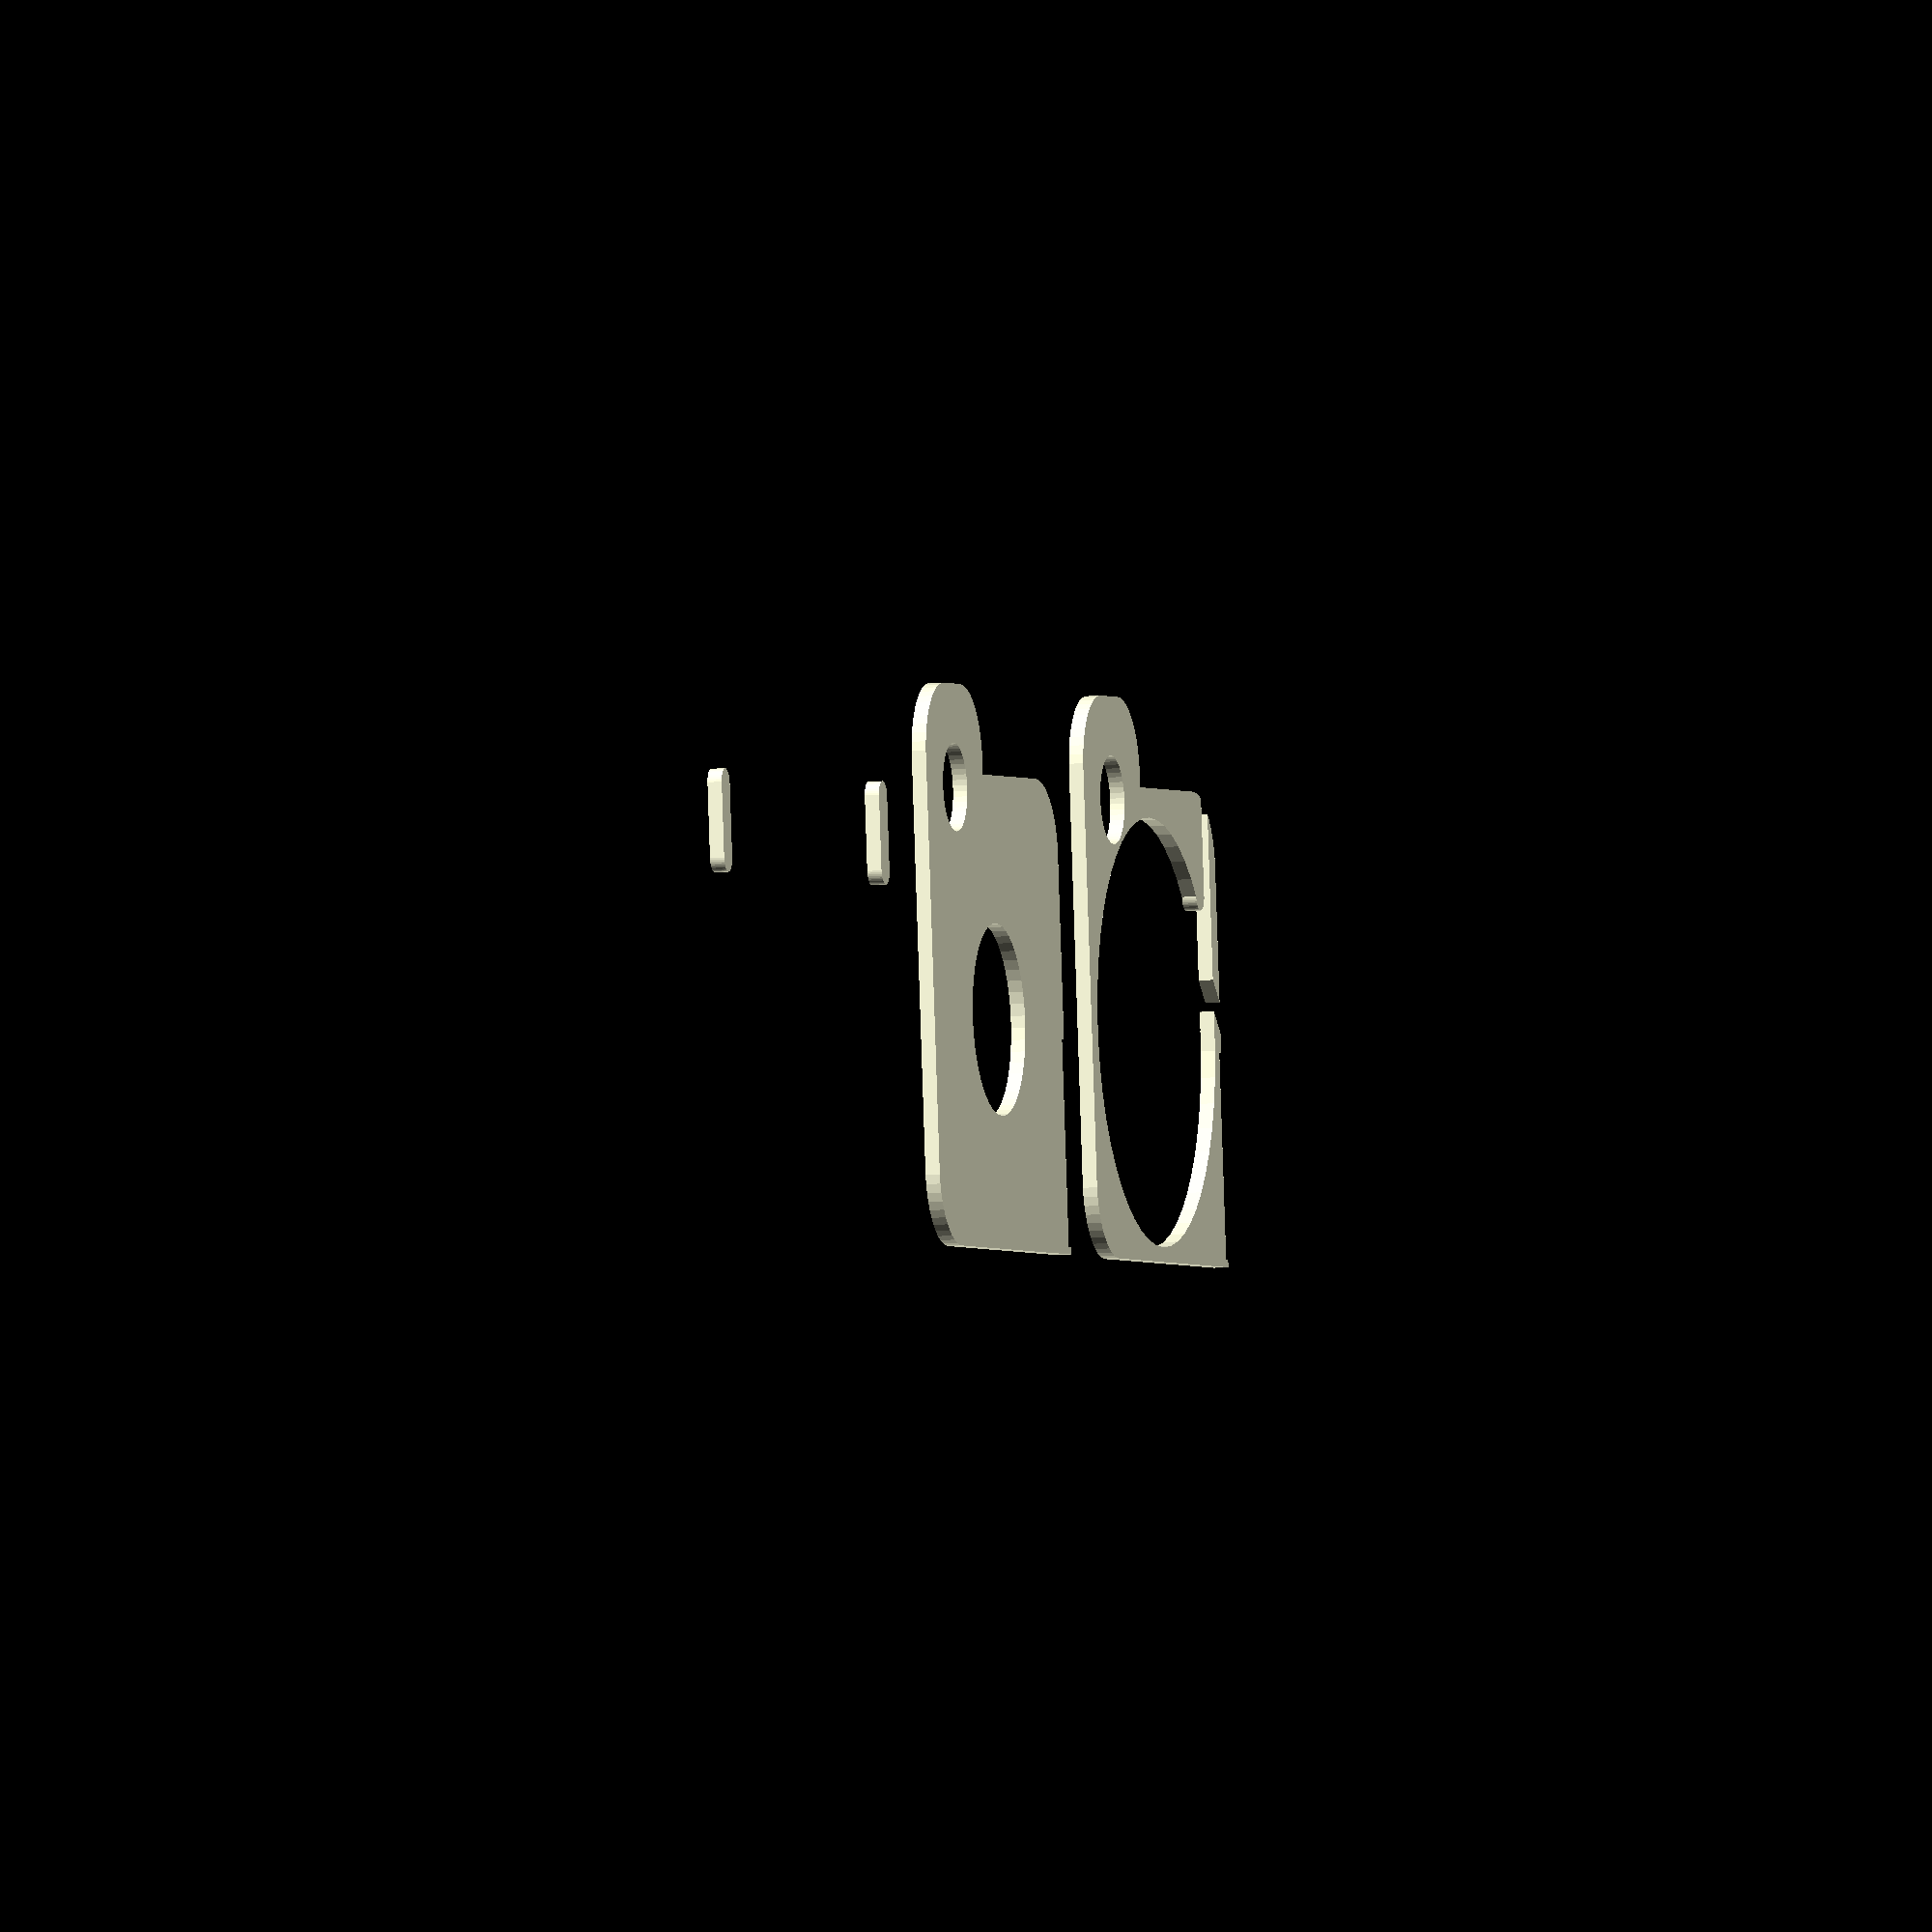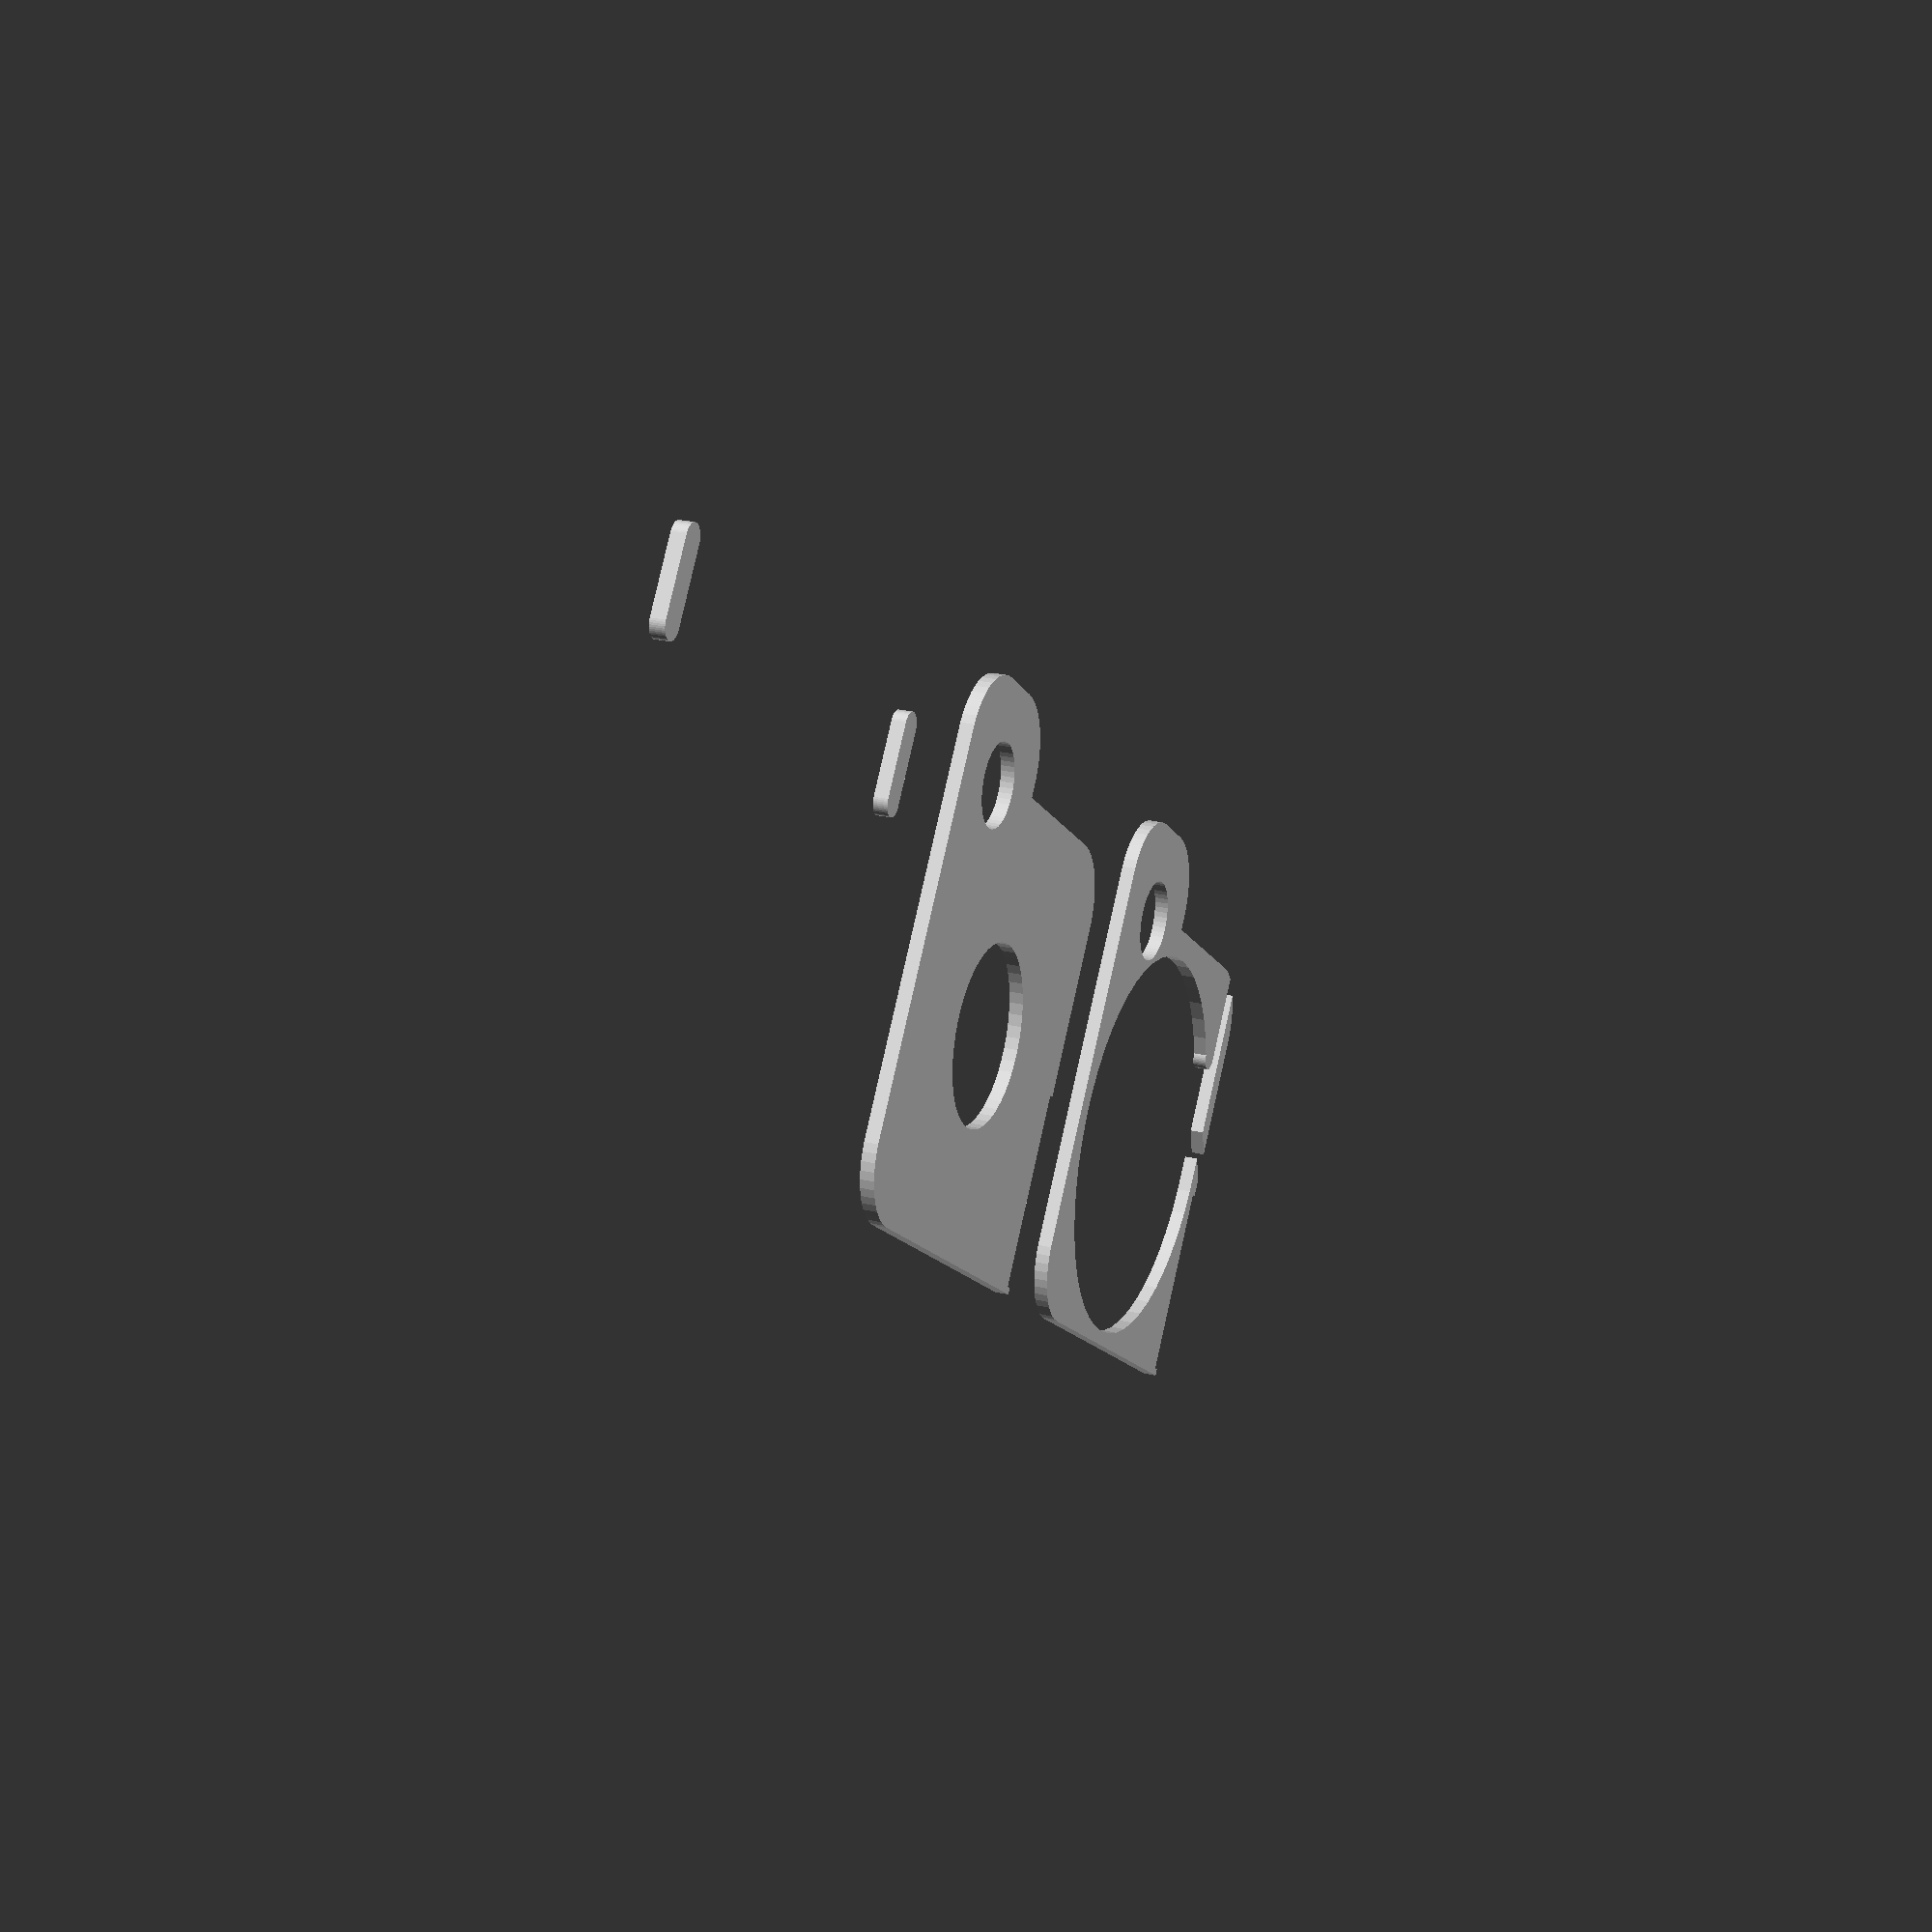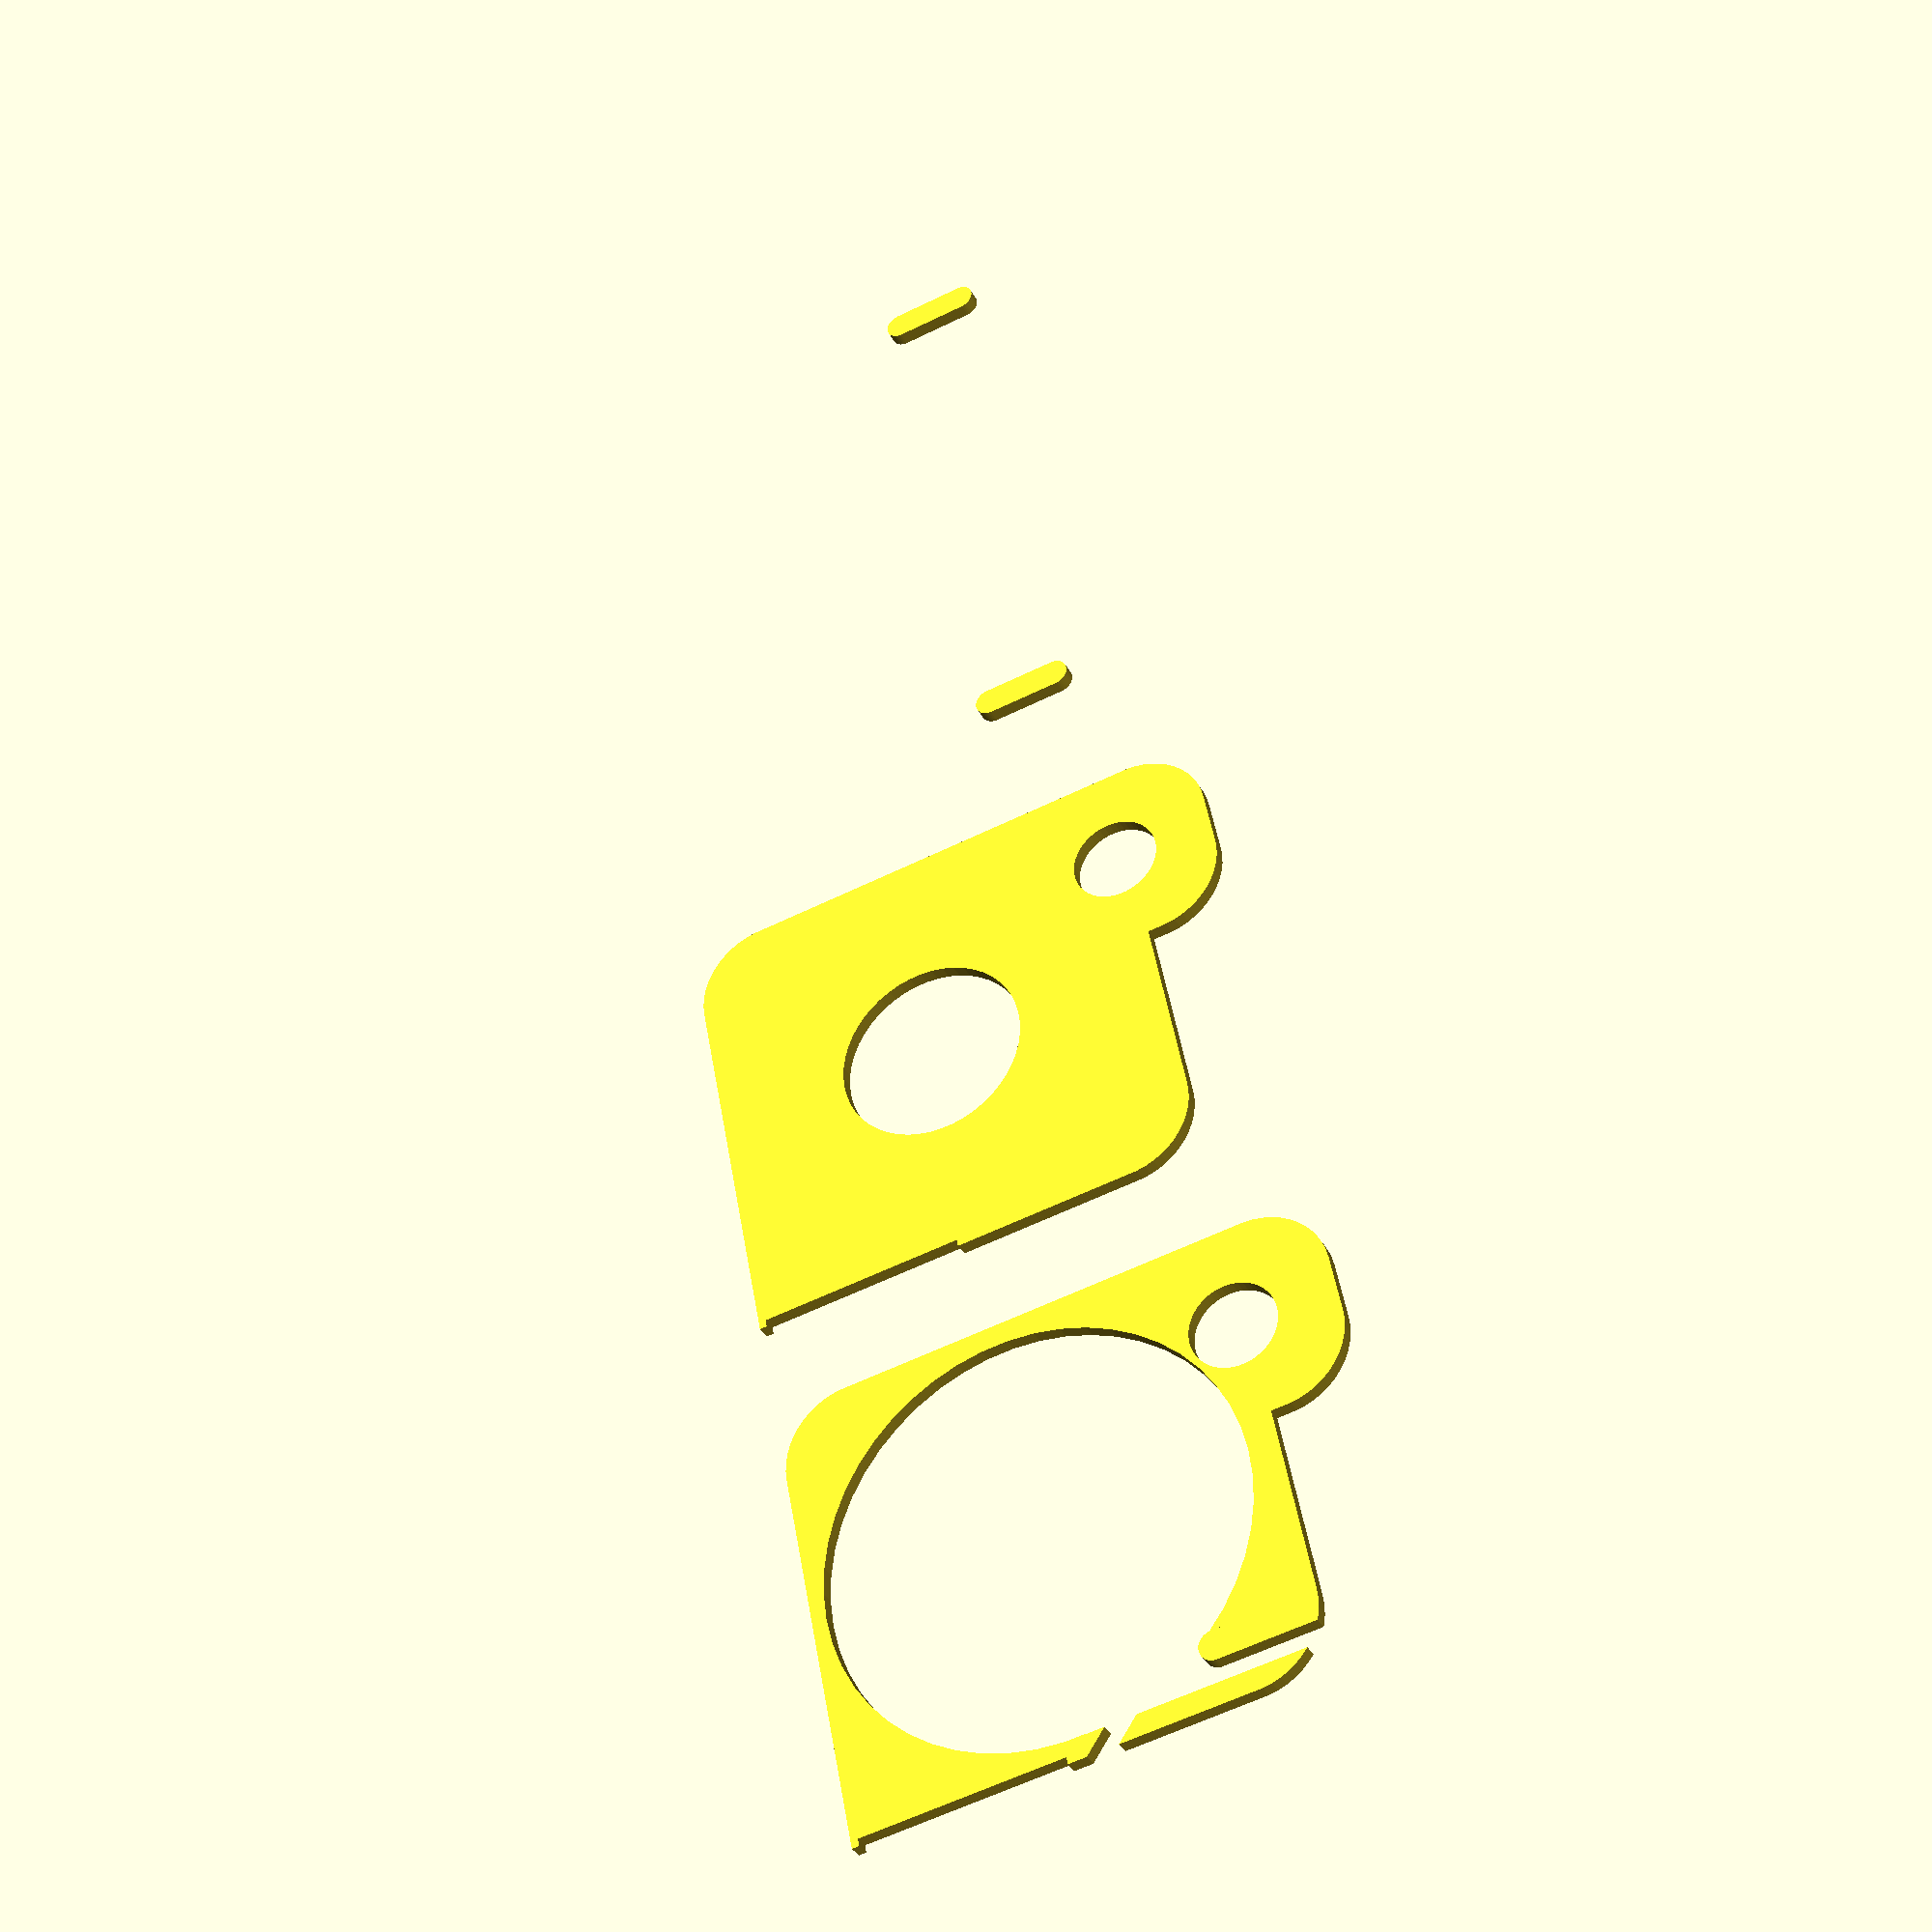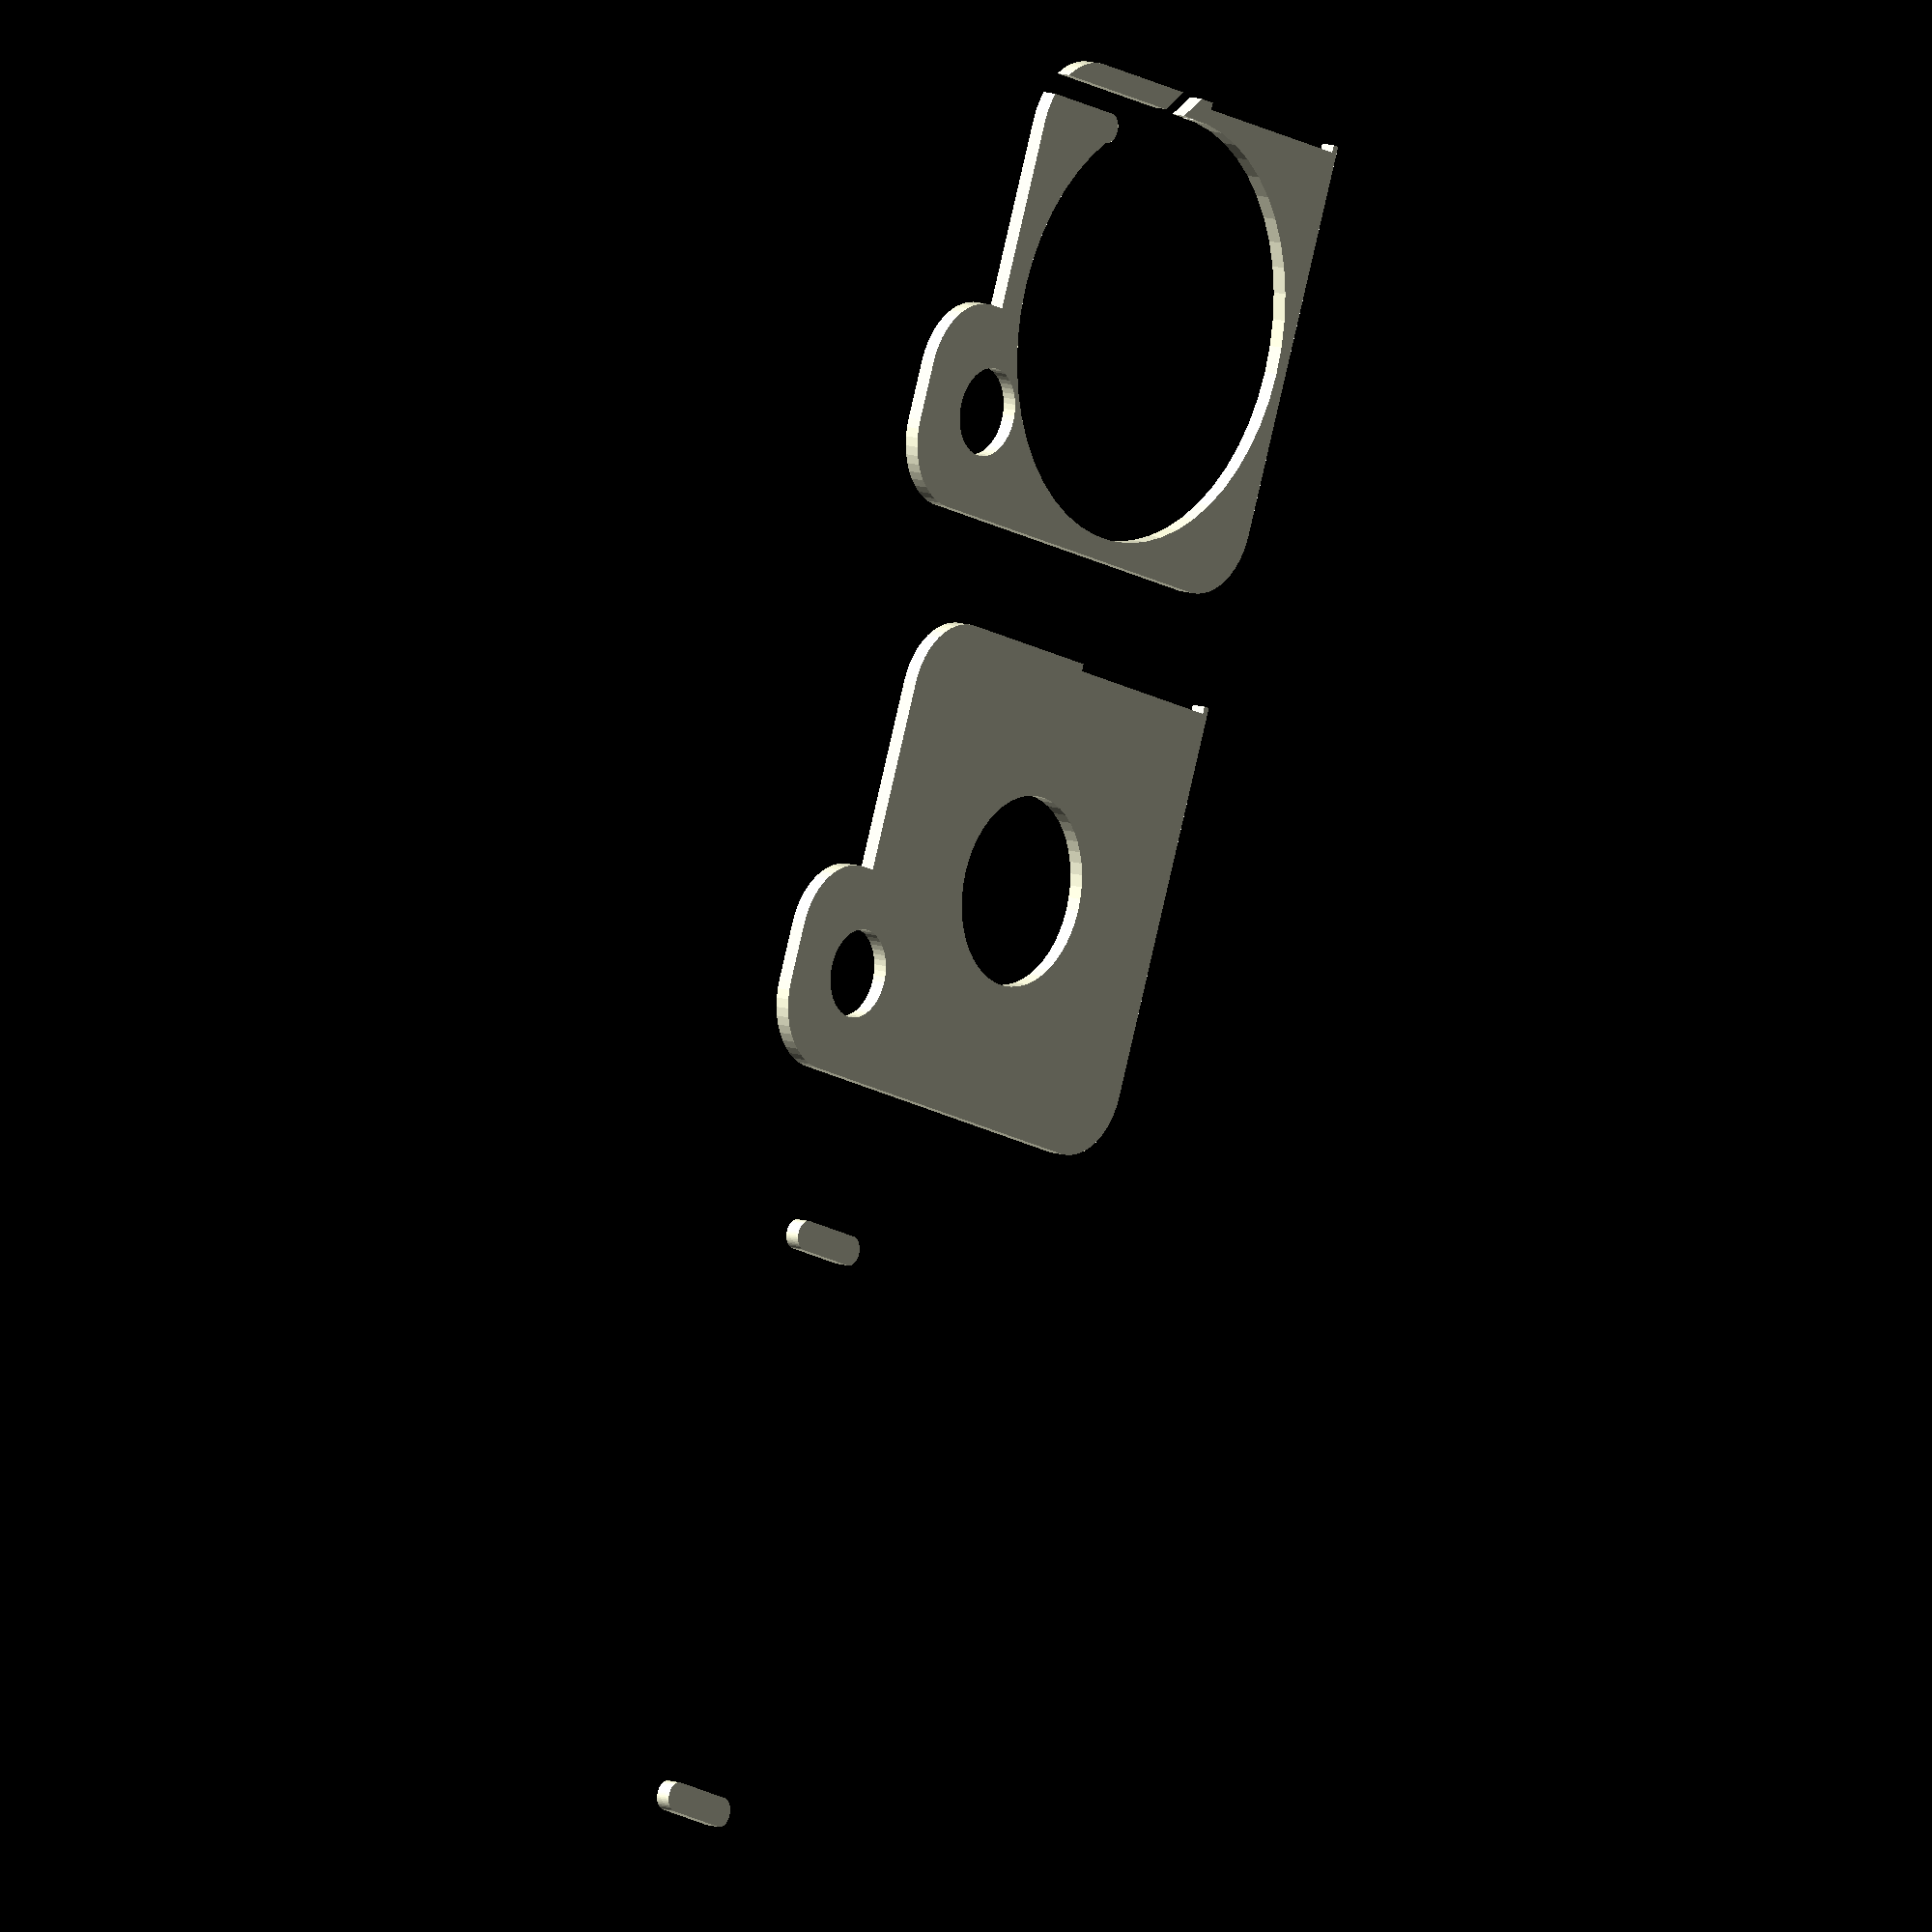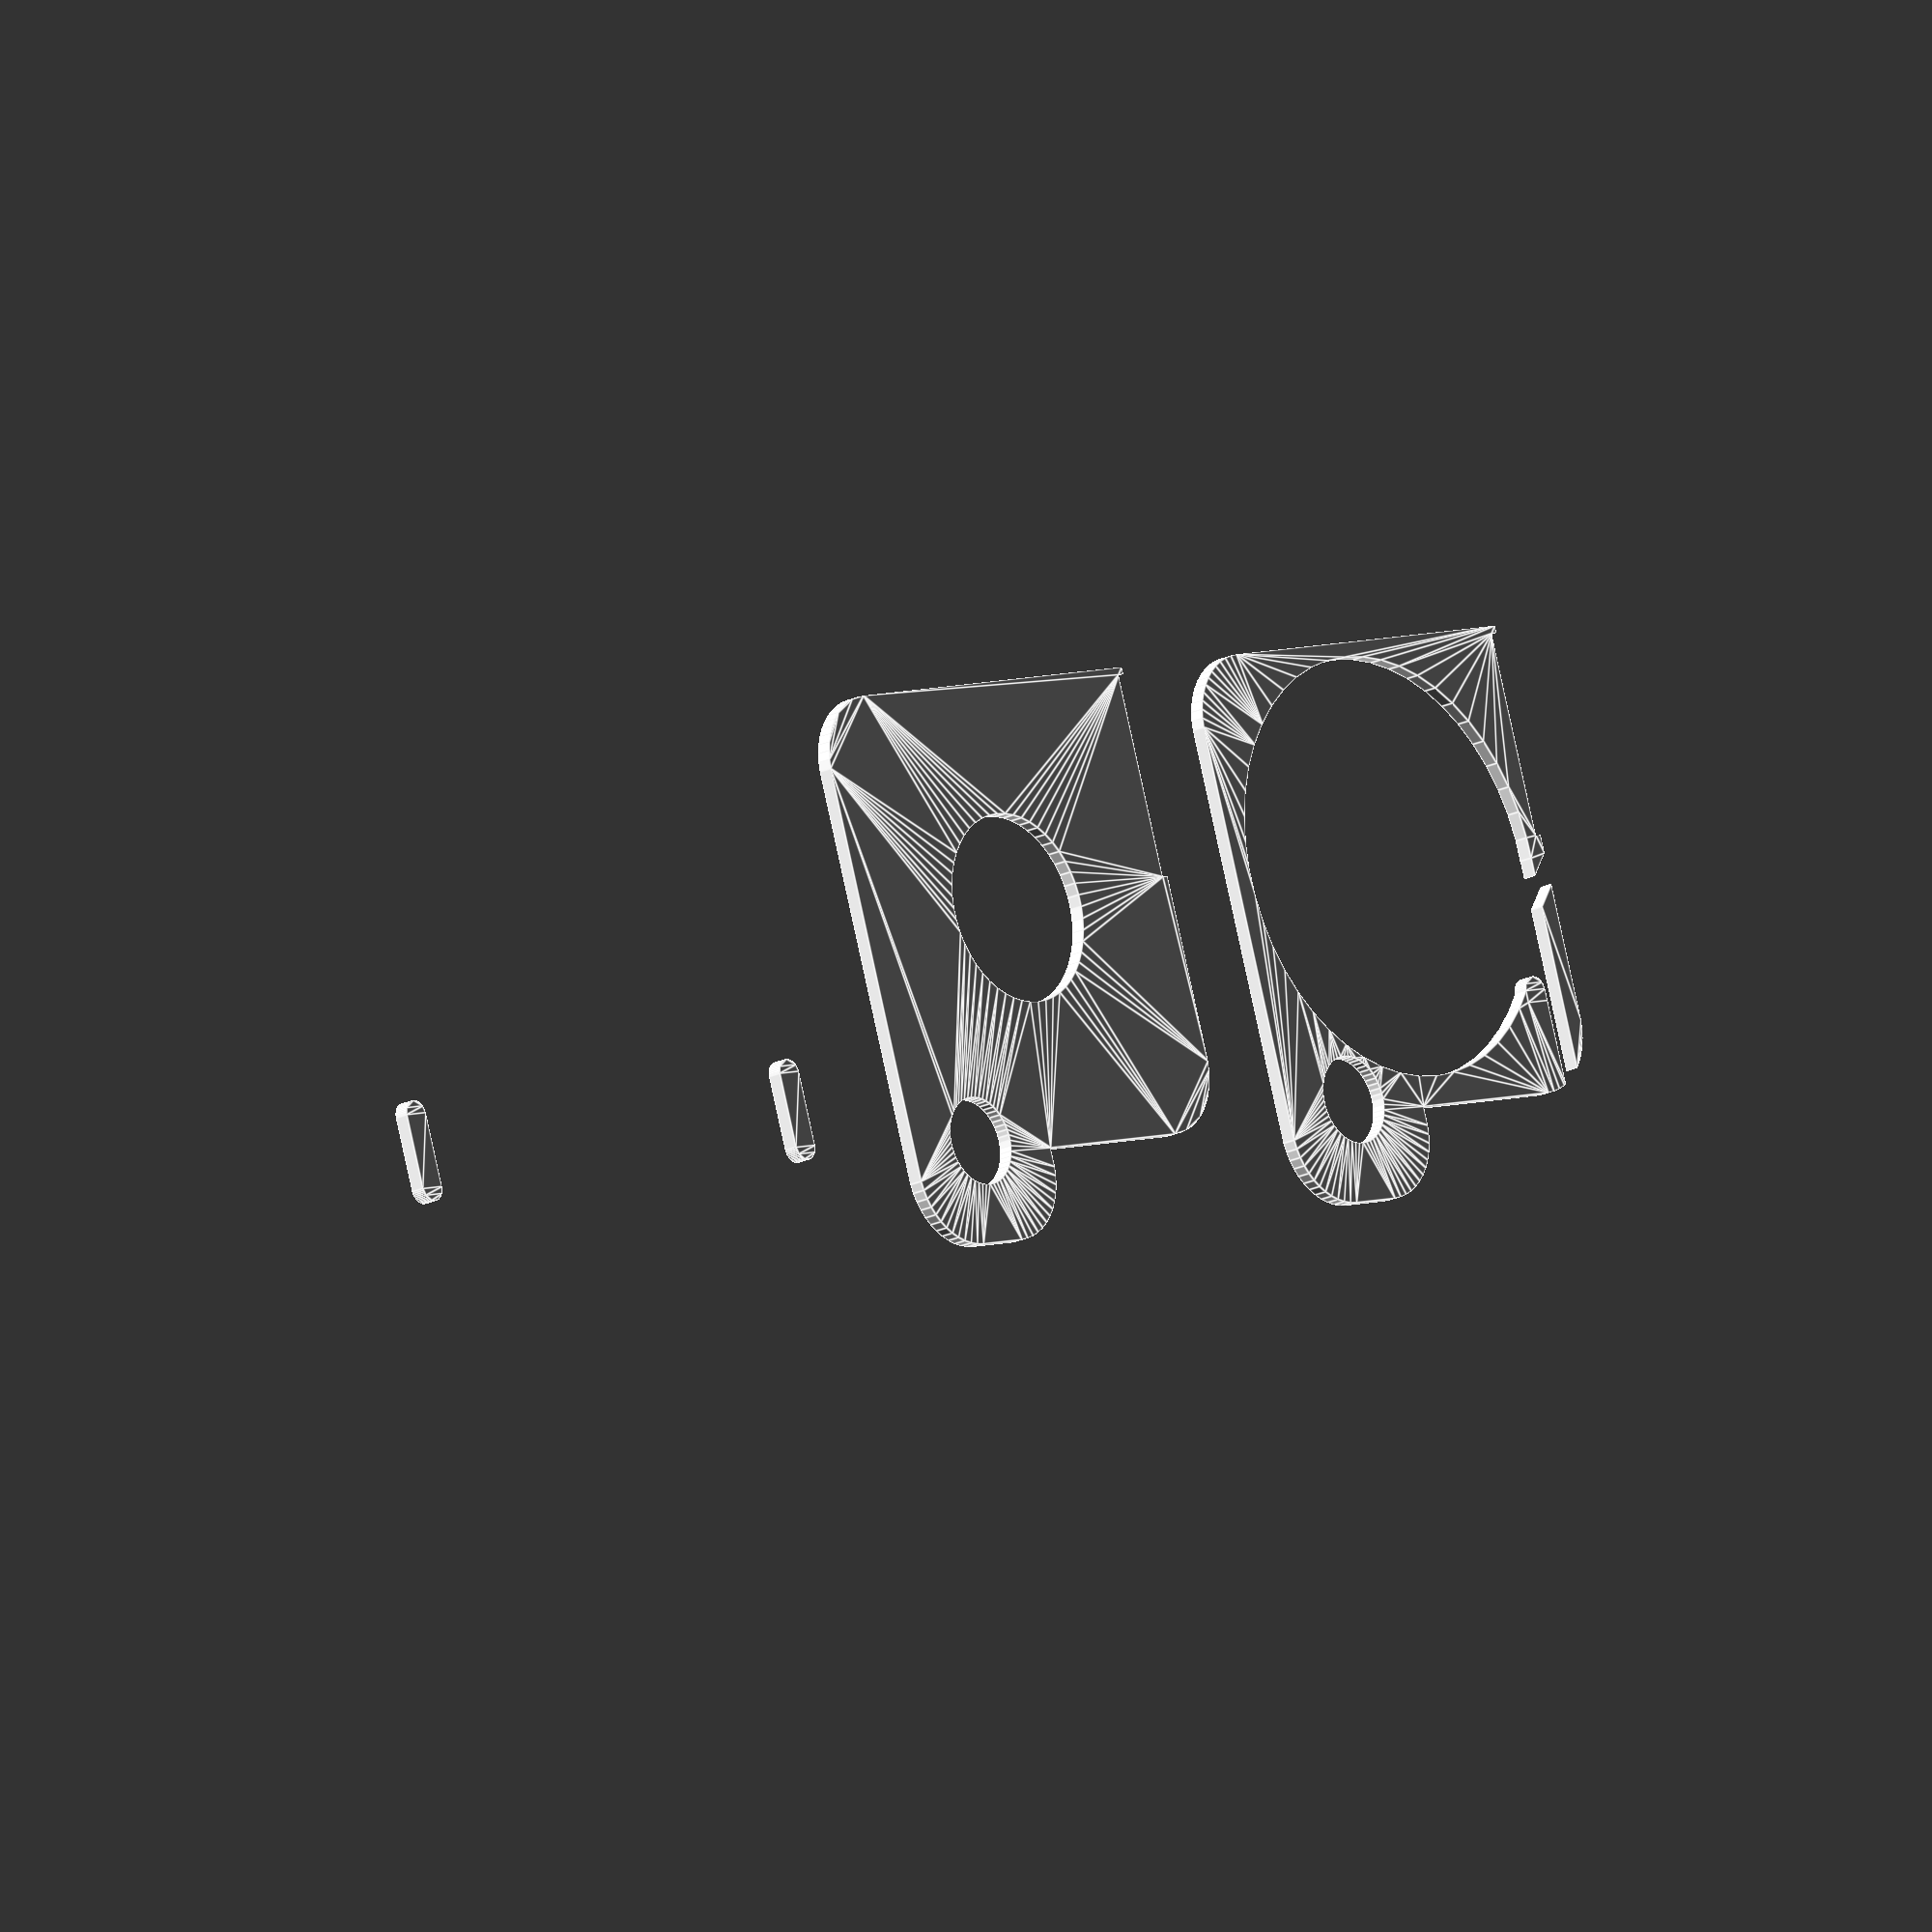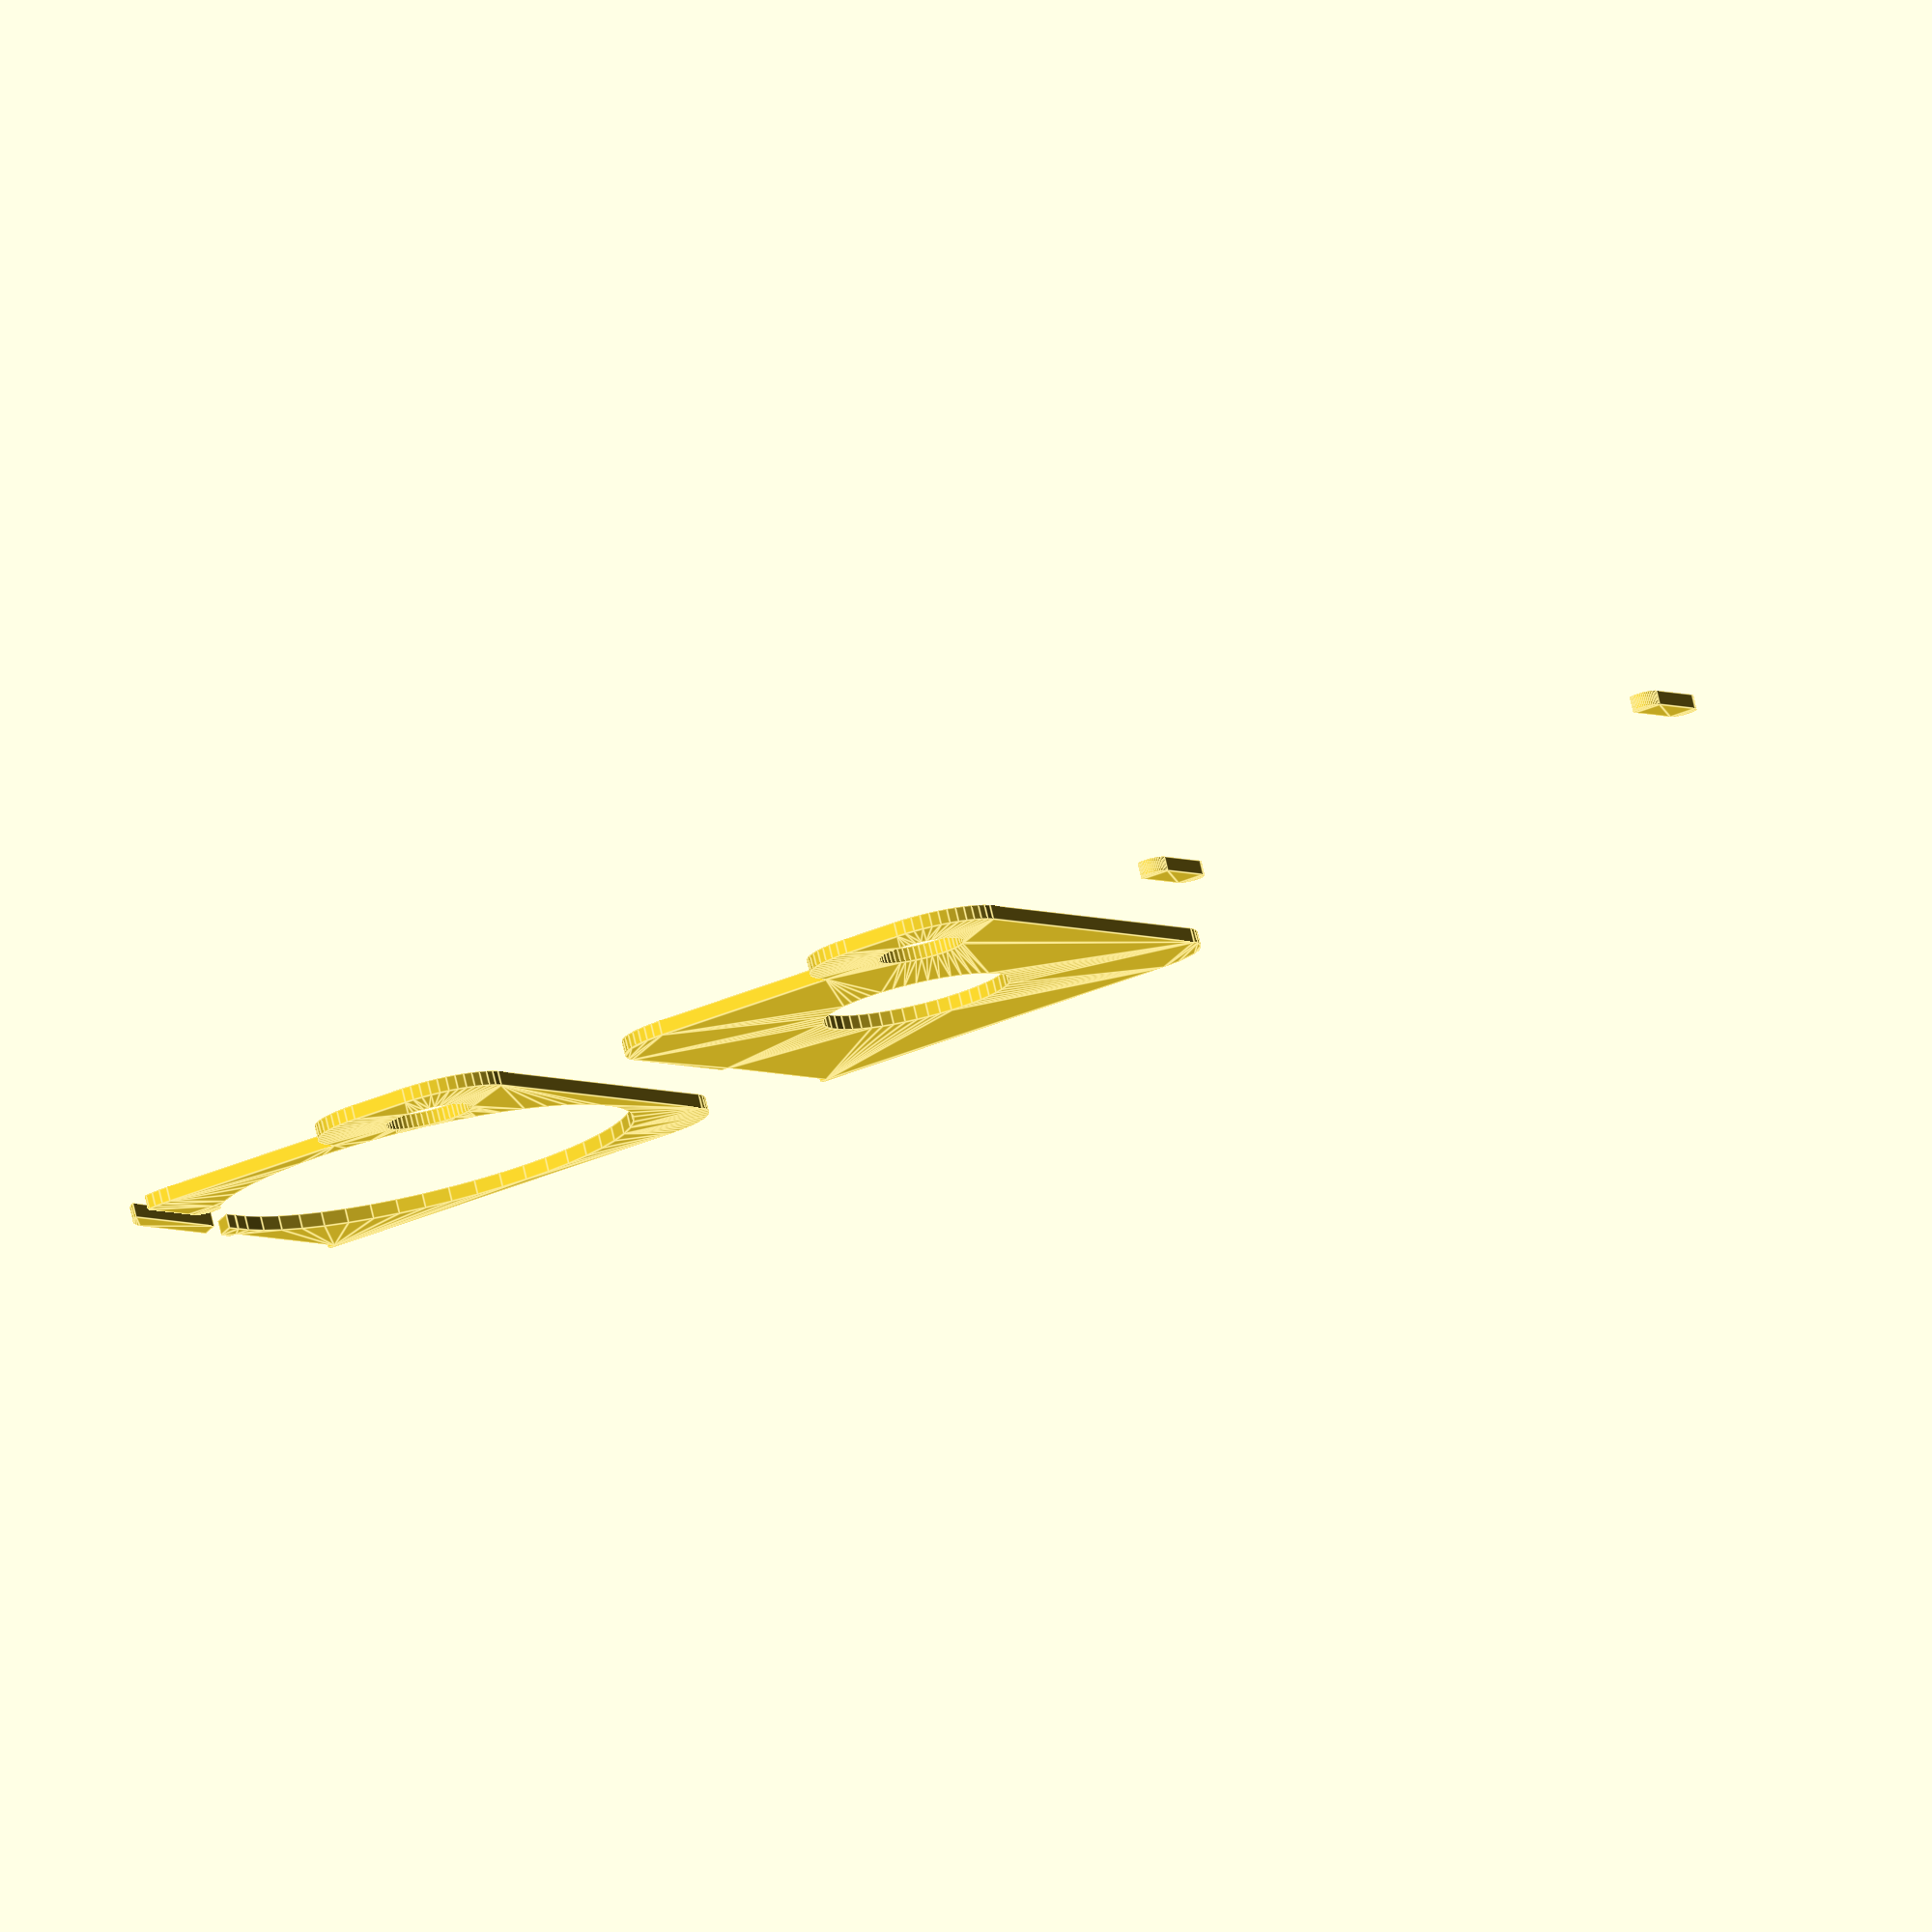
<openscad>
$fn = 50;


union() {
	translate(v = [0, 0, 0]) {
		projection() {
			intersection() {
				translate(v = [-500, -500, -5.5000000000]) {
					cube(size = [1000, 1000, 0.1000000000]);
				}
				union() {
					difference() {
						union() {
							hull() {
								translate(v = [-11.0000000000, 11.0000000000, 0]) {
									cylinder(h = 14, r = 5);
								}
								translate(v = [11.0000000000, 11.0000000000, 0]) {
									cylinder(h = 14, r = 5);
								}
								translate(v = [-11.0000000000, -11.0000000000, 0]) {
									cylinder(h = 14, r = 5);
								}
								translate(v = [11.0000000000, -11.0000000000, 0]) {
									cylinder(h = 14, r = 5);
								}
							}
							translate(v = [7.5000000000, -9.0000000000, 0]) {
								hull() {
									translate(v = [-9.5000000000, 2.0000000000, 0]) {
										cylinder(h = 14, r = 5);
									}
									translate(v = [9.5000000000, 2.0000000000, 0]) {
										cylinder(h = 14, r = 5);
									}
									translate(v = [-9.5000000000, -2.0000000000, 0]) {
										cylinder(h = 14, r = 5);
									}
									translate(v = [9.5000000000, -2.0000000000, 0]) {
										cylinder(h = 14, r = 5);
									}
								}
							}
							translate(v = [-16.0000000000, 10.0000000000, 0]) {
								cube(size = [6, 6, 14]);
							}
						}
						union() {
							translate(v = [-15.5000000000, 15.5000000000, 0.5000000000]) {
								cube(size = [14, 0.5000000000, 13.0000000000]);
							}
							translate(v = [15.0000000000, -9.0000000000, -100.0000000000]) {
								cylinder(h = 200, r = 3.0000000000);
							}
							translate(v = [-0.5000000000, 0.0000000000, 0.6000000000]) {
								cylinder(h = 16.4000000000, r = 14.5000000000);
							}
							translate(v = [-0.5000000000, 0.0000000000, -7.0000000000]) {
								cylinder(h = 14, r = 6.5000000000);
							}
							translate(v = [0.0000000000, 13.0000000000, 0.6000000000]) {
								cube(size = [16.0000000000, 1.5000000000, 16.4000000000]);
							}
							translate(v = [2.0000000000, 13.0000000000, 12.5000000000]) {
								cube(size = [14.0000000000, 4.5000000000, 1.5000000000]);
							}
							translate(v = [-3.0000000000, 18.7500000000, 0.6000000000]) {
								rotate(a = [0, 0, -45]) {
									cube(size = [10, 1.5000000000, 16.4000000000]);
								}
							}
							translate(v = [2.2500000000, 11.0000000000, 0.6000000000]) {
								cube(size = [7.5000000000, 2, 13.4000000000]);
							}
						}
					}
					union() {
						translate(v = [11.5000000000, 12, -7.0000000000]) {
							rotate(a = [0, 0, 0]) {
								difference() {
									union() {
										hull() {
											translate(v = [2.5000000000, 0, 0]) {
												cylinder(h = 14, r = 1.0000000000, r1 = 1.0000000000, r2 = 1.0000000000);
											}
											translate(v = [-2.5000000000, 0, 0]) {
												cylinder(h = 14, r = 1.0000000000, r1 = 1.0000000000, r2 = 1.0000000000);
											}
										}
									}
									union();
								}
							}
						}
					}
				}
			}
		}
	}
	translate(v = [0, 39, 0]) {
		projection() {
			intersection() {
				translate(v = [-500, -500, -2.5000000000]) {
					cube(size = [1000, 1000, 0.1000000000]);
				}
				union() {
					difference() {
						union() {
							hull() {
								translate(v = [-11.0000000000, 11.0000000000, 0]) {
									cylinder(h = 14, r = 5);
								}
								translate(v = [11.0000000000, 11.0000000000, 0]) {
									cylinder(h = 14, r = 5);
								}
								translate(v = [-11.0000000000, -11.0000000000, 0]) {
									cylinder(h = 14, r = 5);
								}
								translate(v = [11.0000000000, -11.0000000000, 0]) {
									cylinder(h = 14, r = 5);
								}
							}
							translate(v = [7.5000000000, -9.0000000000, 0]) {
								hull() {
									translate(v = [-9.5000000000, 2.0000000000, 0]) {
										cylinder(h = 14, r = 5);
									}
									translate(v = [9.5000000000, 2.0000000000, 0]) {
										cylinder(h = 14, r = 5);
									}
									translate(v = [-9.5000000000, -2.0000000000, 0]) {
										cylinder(h = 14, r = 5);
									}
									translate(v = [9.5000000000, -2.0000000000, 0]) {
										cylinder(h = 14, r = 5);
									}
								}
							}
							translate(v = [-16.0000000000, 10.0000000000, 0]) {
								cube(size = [6, 6, 14]);
							}
						}
						union() {
							translate(v = [-15.5000000000, 15.5000000000, 0.5000000000]) {
								cube(size = [14, 0.5000000000, 13.0000000000]);
							}
							translate(v = [15.0000000000, -9.0000000000, -100.0000000000]) {
								cylinder(h = 200, r = 3.0000000000);
							}
							translate(v = [-0.5000000000, 0.0000000000, 0.6000000000]) {
								cylinder(h = 16.4000000000, r = 14.5000000000);
							}
							translate(v = [-0.5000000000, 0.0000000000, -7.0000000000]) {
								cylinder(h = 14, r = 6.5000000000);
							}
							translate(v = [0.0000000000, 13.0000000000, 0.6000000000]) {
								cube(size = [16.0000000000, 1.5000000000, 16.4000000000]);
							}
							translate(v = [2.0000000000, 13.0000000000, 12.5000000000]) {
								cube(size = [14.0000000000, 4.5000000000, 1.5000000000]);
							}
							translate(v = [-3.0000000000, 18.7500000000, 0.6000000000]) {
								rotate(a = [0, 0, -45]) {
									cube(size = [10, 1.5000000000, 16.4000000000]);
								}
							}
							translate(v = [2.2500000000, 11.0000000000, 0.6000000000]) {
								cube(size = [7.5000000000, 2, 13.4000000000]);
							}
						}
					}
					union() {
						translate(v = [11.5000000000, 12, -7.0000000000]) {
							rotate(a = [0, 0, 0]) {
								difference() {
									union() {
										hull() {
											translate(v = [2.5000000000, 0, 0]) {
												cylinder(h = 14, r = 1.0000000000, r1 = 1.0000000000, r2 = 1.0000000000);
											}
											translate(v = [-2.5000000000, 0, 0]) {
												cylinder(h = 14, r = 1.0000000000, r1 = 1.0000000000, r2 = 1.0000000000);
											}
										}
									}
									union();
								}
							}
						}
					}
				}
			}
		}
	}
	translate(v = [0, 78, 0]) {
		projection() {
			intersection() {
				translate(v = [-500, -500, 0.5000000000]) {
					cube(size = [1000, 1000, 0.1000000000]);
				}
				union() {
					difference() {
						union() {
							hull() {
								translate(v = [-11.0000000000, 11.0000000000, 0]) {
									cylinder(h = 14, r = 5);
								}
								translate(v = [11.0000000000, 11.0000000000, 0]) {
									cylinder(h = 14, r = 5);
								}
								translate(v = [-11.0000000000, -11.0000000000, 0]) {
									cylinder(h = 14, r = 5);
								}
								translate(v = [11.0000000000, -11.0000000000, 0]) {
									cylinder(h = 14, r = 5);
								}
							}
							translate(v = [7.5000000000, -9.0000000000, 0]) {
								hull() {
									translate(v = [-9.5000000000, 2.0000000000, 0]) {
										cylinder(h = 14, r = 5);
									}
									translate(v = [9.5000000000, 2.0000000000, 0]) {
										cylinder(h = 14, r = 5);
									}
									translate(v = [-9.5000000000, -2.0000000000, 0]) {
										cylinder(h = 14, r = 5);
									}
									translate(v = [9.5000000000, -2.0000000000, 0]) {
										cylinder(h = 14, r = 5);
									}
								}
							}
							translate(v = [-16.0000000000, 10.0000000000, 0]) {
								cube(size = [6, 6, 14]);
							}
						}
						union() {
							translate(v = [-15.5000000000, 15.5000000000, 0.5000000000]) {
								cube(size = [14, 0.5000000000, 13.0000000000]);
							}
							translate(v = [15.0000000000, -9.0000000000, -100.0000000000]) {
								cylinder(h = 200, r = 3.0000000000);
							}
							translate(v = [-0.5000000000, 0.0000000000, 0.6000000000]) {
								cylinder(h = 16.4000000000, r = 14.5000000000);
							}
							translate(v = [-0.5000000000, 0.0000000000, -7.0000000000]) {
								cylinder(h = 14, r = 6.5000000000);
							}
							translate(v = [0.0000000000, 13.0000000000, 0.6000000000]) {
								cube(size = [16.0000000000, 1.5000000000, 16.4000000000]);
							}
							translate(v = [2.0000000000, 13.0000000000, 12.5000000000]) {
								cube(size = [14.0000000000, 4.5000000000, 1.5000000000]);
							}
							translate(v = [-3.0000000000, 18.7500000000, 0.6000000000]) {
								rotate(a = [0, 0, -45]) {
									cube(size = [10, 1.5000000000, 16.4000000000]);
								}
							}
							translate(v = [2.2500000000, 11.0000000000, 0.6000000000]) {
								cube(size = [7.5000000000, 2, 13.4000000000]);
							}
						}
					}
					union() {
						translate(v = [11.5000000000, 12, -7.0000000000]) {
							rotate(a = [0, 0, 0]) {
								difference() {
									union() {
										hull() {
											translate(v = [2.5000000000, 0, 0]) {
												cylinder(h = 14, r = 1.0000000000, r1 = 1.0000000000, r2 = 1.0000000000);
											}
											translate(v = [-2.5000000000, 0, 0]) {
												cylinder(h = 14, r = 1.0000000000, r1 = 1.0000000000, r2 = 1.0000000000);
											}
										}
									}
									union();
								}
							}
						}
					}
				}
			}
		}
	}
	translate(v = [0, 117, 0]) {
		projection() {
			intersection() {
				translate(v = [-500, -500, 3.5000000000]) {
					cube(size = [1000, 1000, 0.1000000000]);
				}
				union() {
					difference() {
						union() {
							hull() {
								translate(v = [-11.0000000000, 11.0000000000, 0]) {
									cylinder(h = 14, r = 5);
								}
								translate(v = [11.0000000000, 11.0000000000, 0]) {
									cylinder(h = 14, r = 5);
								}
								translate(v = [-11.0000000000, -11.0000000000, 0]) {
									cylinder(h = 14, r = 5);
								}
								translate(v = [11.0000000000, -11.0000000000, 0]) {
									cylinder(h = 14, r = 5);
								}
							}
							translate(v = [7.5000000000, -9.0000000000, 0]) {
								hull() {
									translate(v = [-9.5000000000, 2.0000000000, 0]) {
										cylinder(h = 14, r = 5);
									}
									translate(v = [9.5000000000, 2.0000000000, 0]) {
										cylinder(h = 14, r = 5);
									}
									translate(v = [-9.5000000000, -2.0000000000, 0]) {
										cylinder(h = 14, r = 5);
									}
									translate(v = [9.5000000000, -2.0000000000, 0]) {
										cylinder(h = 14, r = 5);
									}
								}
							}
							translate(v = [-16.0000000000, 10.0000000000, 0]) {
								cube(size = [6, 6, 14]);
							}
						}
						union() {
							translate(v = [-15.5000000000, 15.5000000000, 0.5000000000]) {
								cube(size = [14, 0.5000000000, 13.0000000000]);
							}
							translate(v = [15.0000000000, -9.0000000000, -100.0000000000]) {
								cylinder(h = 200, r = 3.0000000000);
							}
							translate(v = [-0.5000000000, 0.0000000000, 0.6000000000]) {
								cylinder(h = 16.4000000000, r = 14.5000000000);
							}
							translate(v = [-0.5000000000, 0.0000000000, -7.0000000000]) {
								cylinder(h = 14, r = 6.5000000000);
							}
							translate(v = [0.0000000000, 13.0000000000, 0.6000000000]) {
								cube(size = [16.0000000000, 1.5000000000, 16.4000000000]);
							}
							translate(v = [2.0000000000, 13.0000000000, 12.5000000000]) {
								cube(size = [14.0000000000, 4.5000000000, 1.5000000000]);
							}
							translate(v = [-3.0000000000, 18.7500000000, 0.6000000000]) {
								rotate(a = [0, 0, -45]) {
									cube(size = [10, 1.5000000000, 16.4000000000]);
								}
							}
							translate(v = [2.2500000000, 11.0000000000, 0.6000000000]) {
								cube(size = [7.5000000000, 2, 13.4000000000]);
							}
						}
					}
					union() {
						translate(v = [11.5000000000, 12, -7.0000000000]) {
							rotate(a = [0, 0, 0]) {
								difference() {
									union() {
										hull() {
											translate(v = [2.5000000000, 0, 0]) {
												cylinder(h = 14, r = 1.0000000000, r1 = 1.0000000000, r2 = 1.0000000000);
											}
											translate(v = [-2.5000000000, 0, 0]) {
												cylinder(h = 14, r = 1.0000000000, r1 = 1.0000000000, r2 = 1.0000000000);
											}
										}
									}
									union();
								}
							}
						}
					}
				}
			}
		}
	}
}
</openscad>
<views>
elev=188.5 azim=96.9 roll=74.1 proj=o view=solid
elev=335.9 azim=234.3 roll=112.0 proj=p view=wireframe
elev=215.4 azim=10.7 roll=335.4 proj=p view=wireframe
elev=348.5 azim=339.0 roll=128.6 proj=o view=wireframe
elev=198.9 azim=251.7 roll=227.2 proj=o view=edges
elev=100.8 azim=60.9 roll=193.2 proj=o view=edges
</views>
